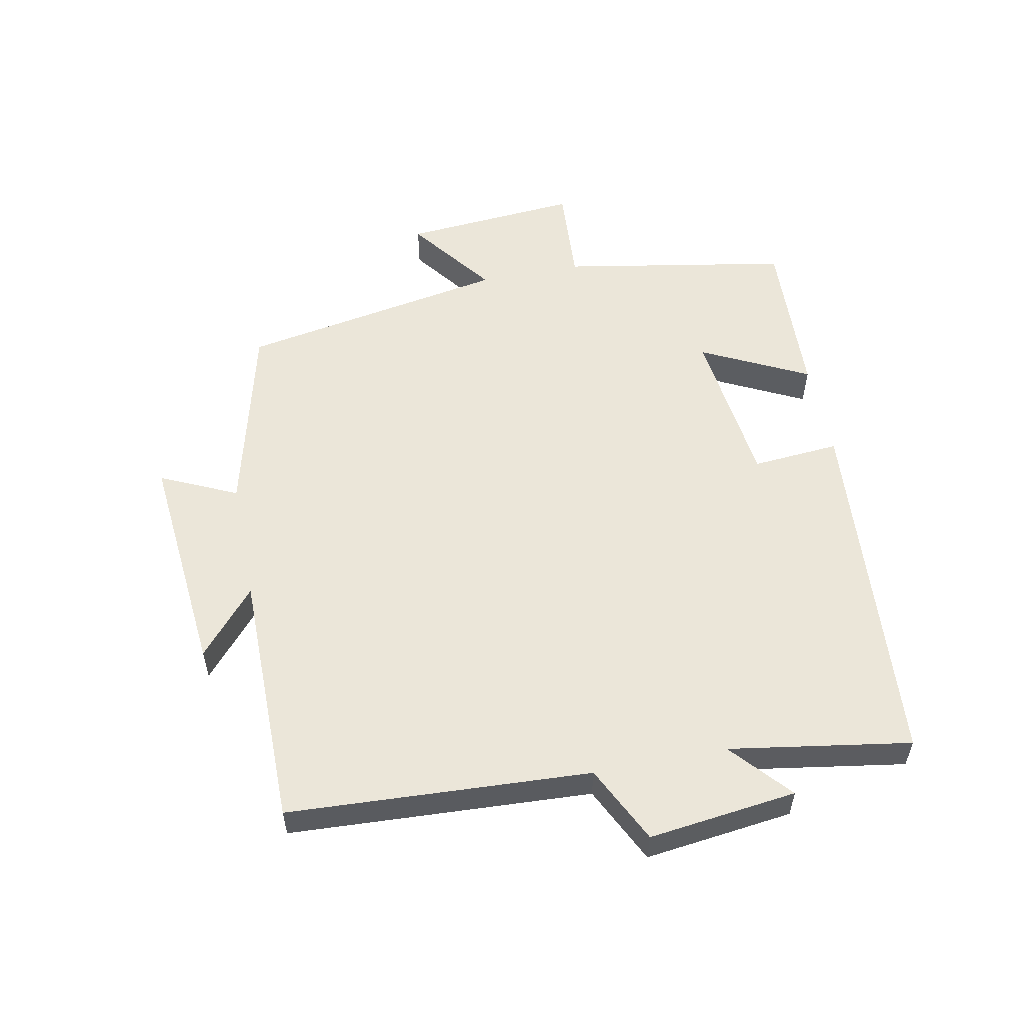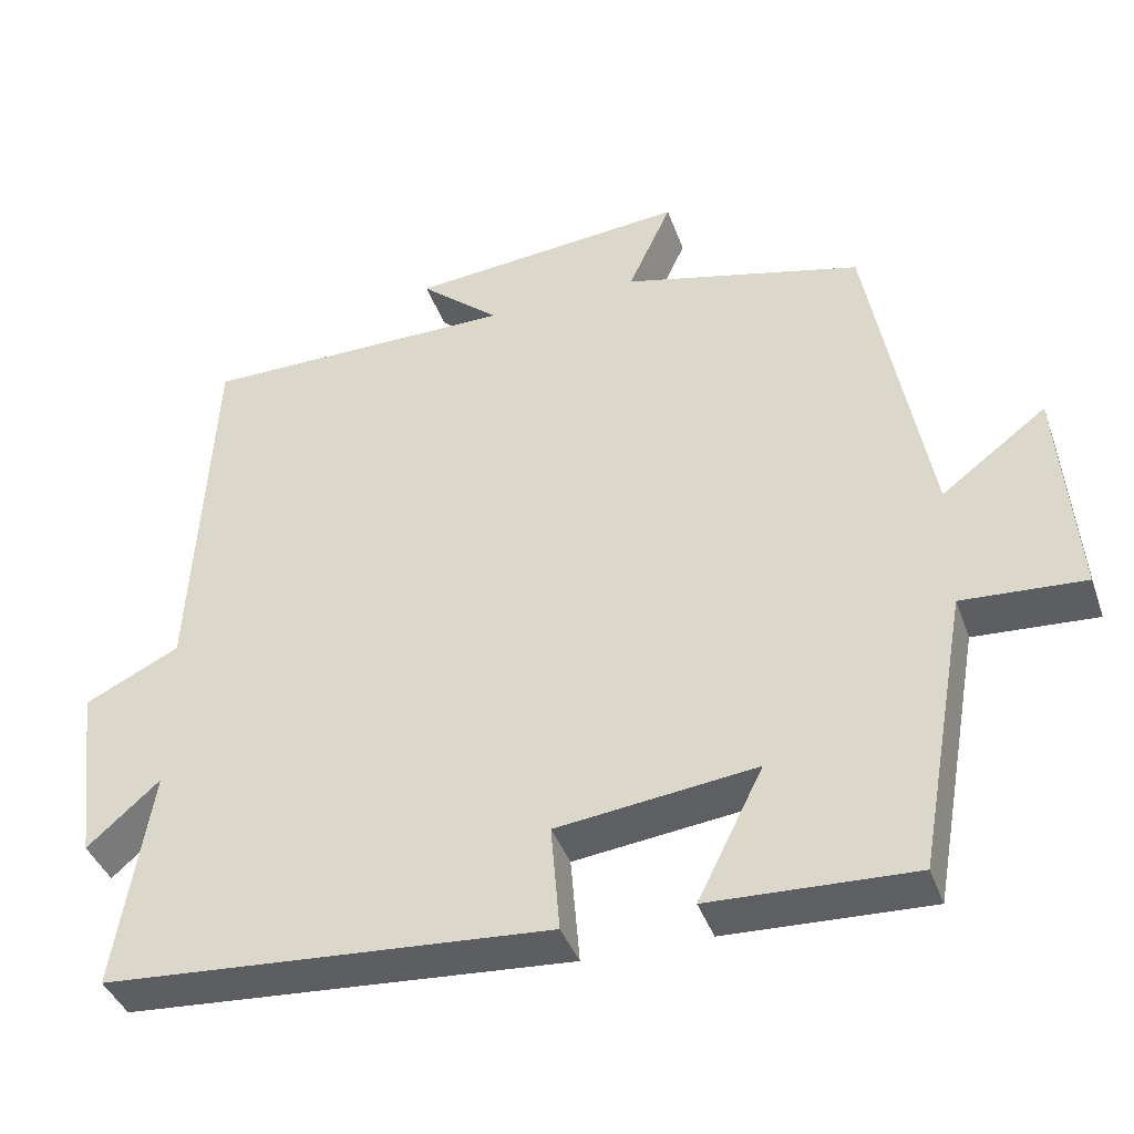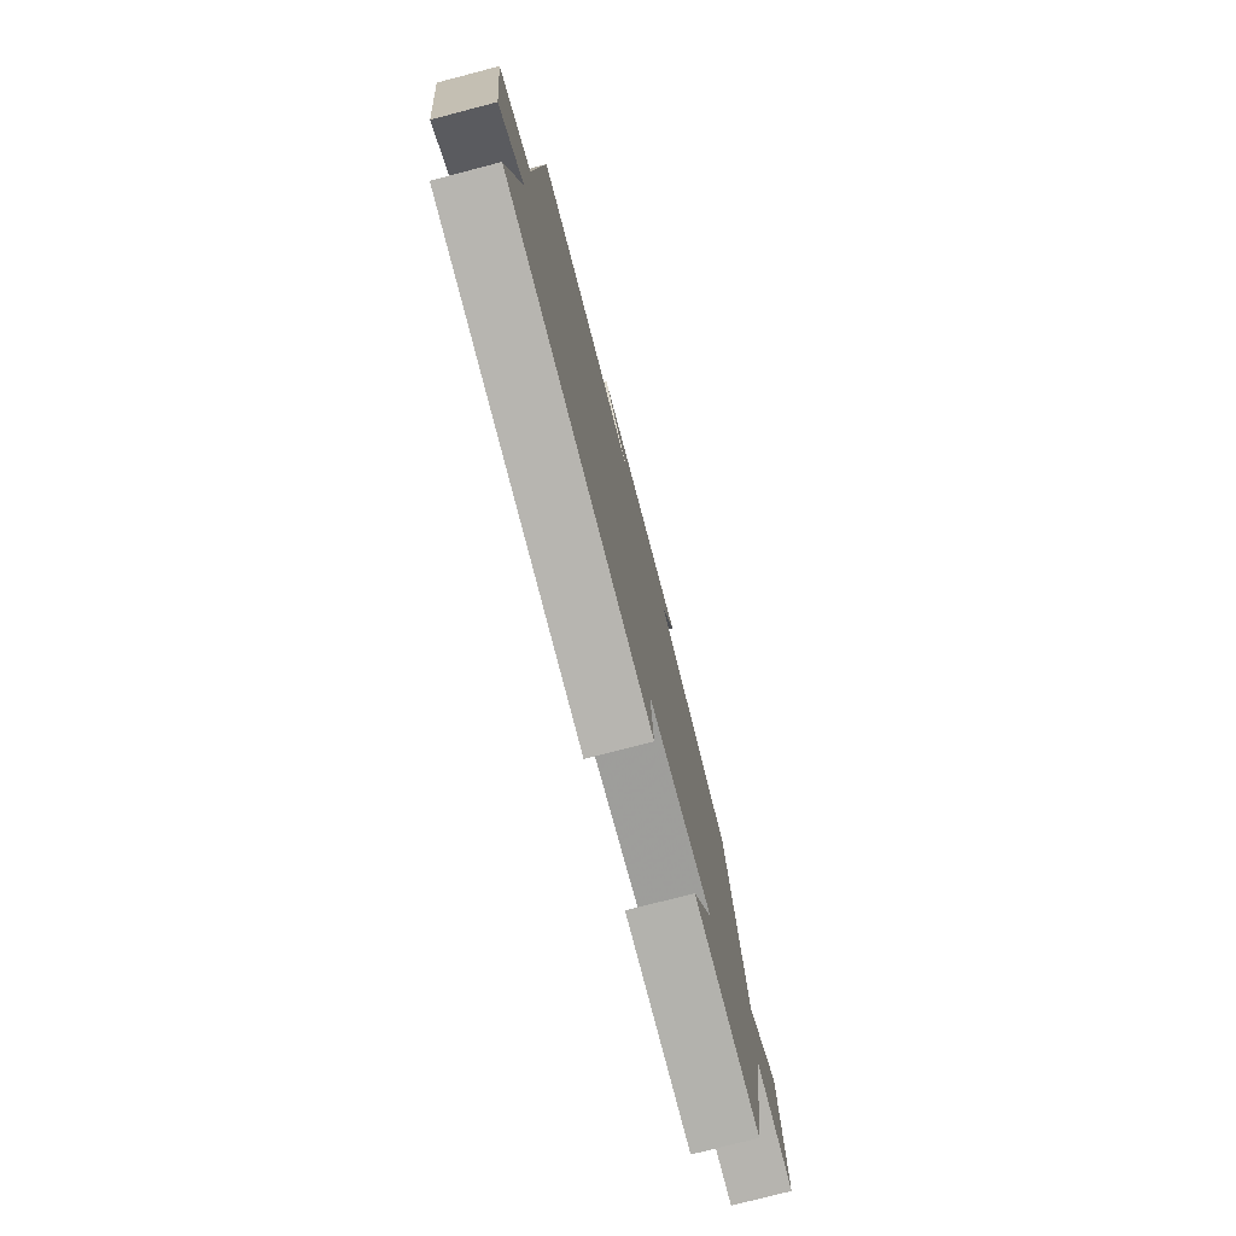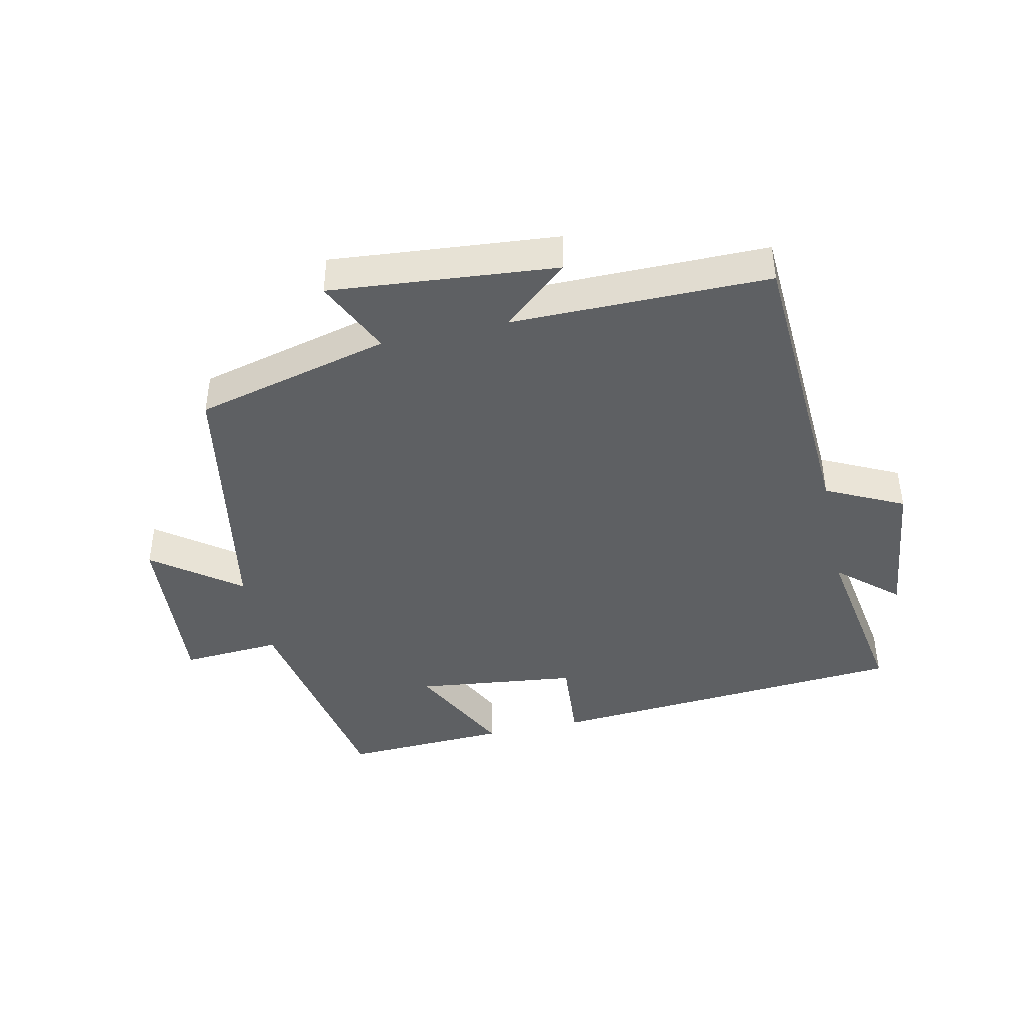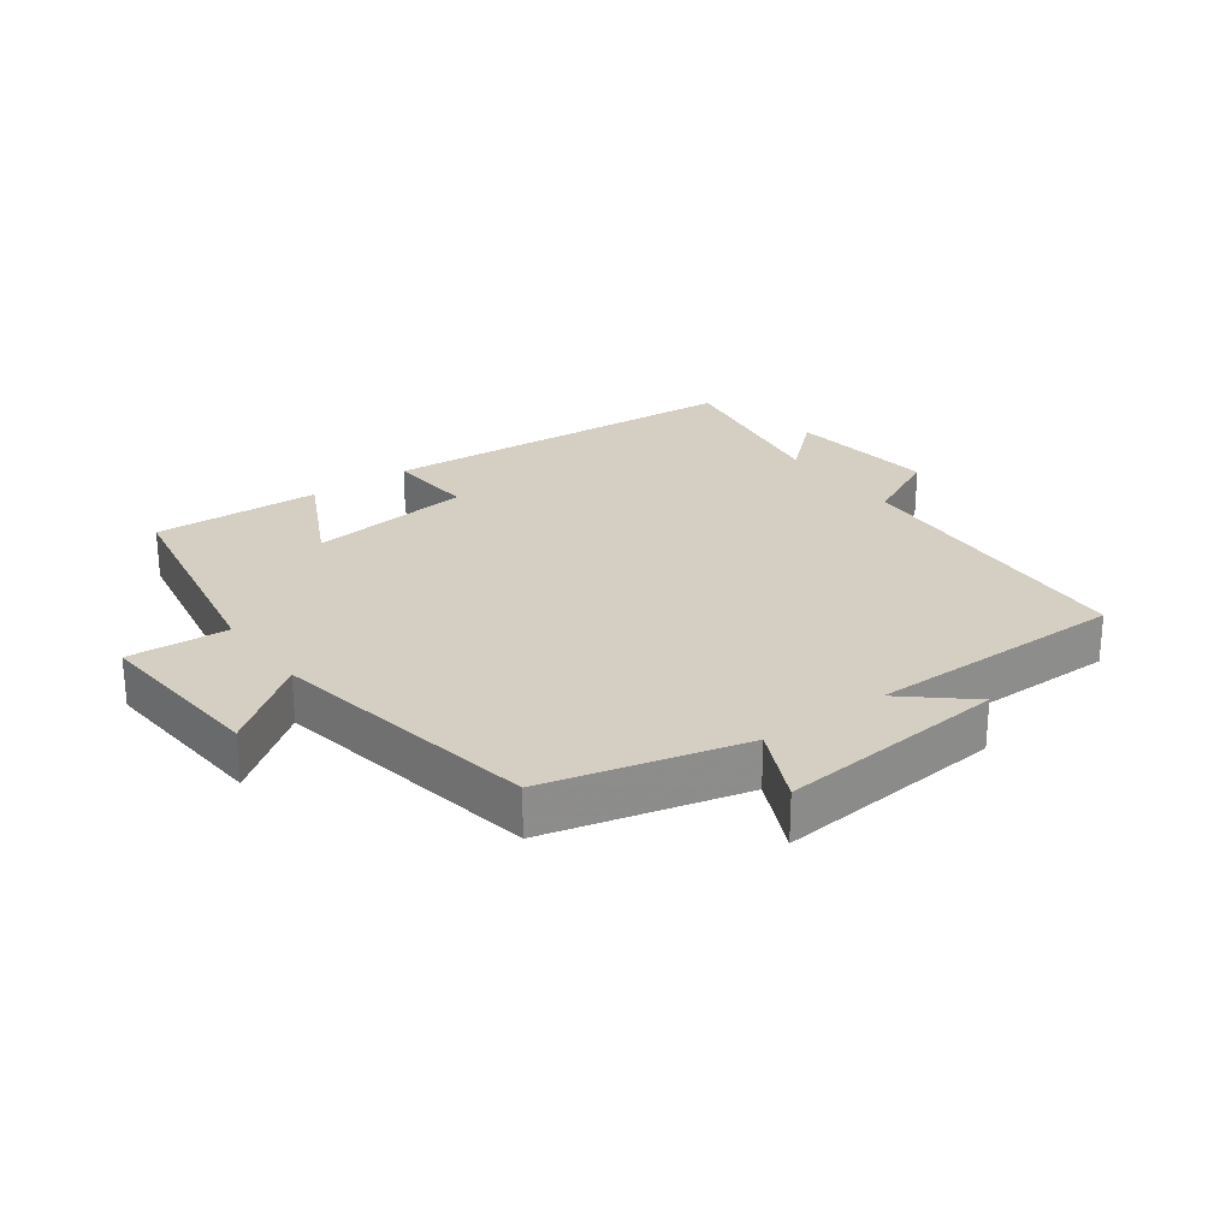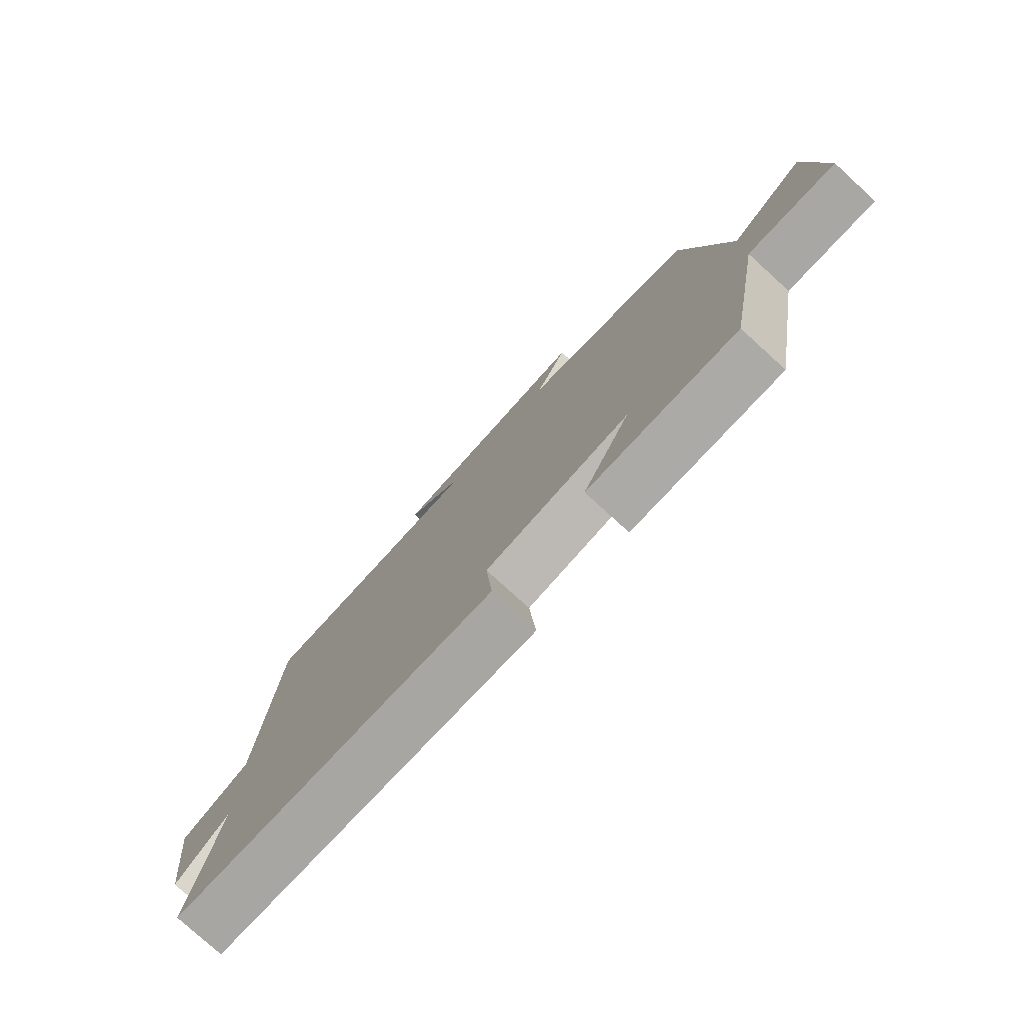
<metadata>
{"format":"obj","ext":"obj","renderer":"f3d","projection":"perspective","resolution":1024,"background":"white","views":[{"elev":55.3,"azim":78.8,"up":"+Y"},{"elev":-40.3,"azim":-161.2,"up":"+Z"},{"elev":-77.1,"azim":104.6,"up":"+Z"},{"elev":-42.5,"azim":12.5,"up":"+Y"},{"elev":25.7,"azim":-36.1,"up":"+Y"},{"elev":-77.8,"azim":-132.4,"up":"+Z"}]}
</metadata>
<code>
v -0.437 0.07 -0.511
v -0.5 0.07 -0.157
v -0.655 0.07 -0.167
v -0.633 0.07 0.107
v -0.5 0.07 0.007
v -0.424 0.07 0.424
v -0.12 0.07 0.5
v -0.175 0.07 0.619
v 0.177 0.07 0.587
v 0.076 0.07 0.5
v 0.475 0.07 0.5
v 0.5 0.07 0.031
v 0.62 0.07 -0.028
v 0.592 0.07 -0.258
v 0.5 0.07 -0.177
v 0.545 0.07 -0.458
v -0.021 0.07 -0.5
v -0.01 0.07 -0.364
v -0.262 0.07 -0.334
v -0.179 0.07 -0.5
v -0.437 0 -0.511
v -0.5 0 -0.157
v -0.655 0 -0.167
v -0.633 0 0.107
v -0.5 0 0.007
v -0.424 0 0.424
v -0.12 0 0.5
v -0.175 0 0.619
v 0.177 0 0.587
v 0.076 0 0.5
v 0.475 0 0.5
v 0.5 0 0.031
v 0.62 0 -0.028
v 0.592 0 -0.258
v 0.5 0 -0.177
v 0.545 0 -0.458
v -0.021 0 -0.5
v -0.01 0 -0.364
v -0.262 0 -0.334
v -0.179 0 -0.5
f 19 20 1 2
f 18 19 2
f 15 16 17 18
f 15 18 2
f 12 13 14 15
f 10 11 12 15
f 10 15 2
f 7 8 9 10
f 5 6 7 10
f 5 10 2 3
f 3 4 5
f 22 21 40 39
f 22 39 38
f 38 37 36 35
f 22 38 35
f 35 34 33 32
f 35 32 31 30
f 22 35 30
f 30 29 28 27
f 30 27 26 25
f 23 22 30 25
f 25 24 23
f 1 21 22 2
f 2 22 23 3
f 3 23 24 4
f 4 24 25 5
f 5 25 26 6
f 6 26 27 7
f 7 27 28 8
f 8 28 29 9
f 9 29 30 10
f 10 30 31 11
f 11 31 32 12
f 12 32 33 13
f 13 33 34 14
f 14 34 35 15
f 15 35 36 16
f 16 36 37 17
f 17 37 38 18
f 18 38 39 19
f 19 39 40 20
f 20 40 21 1

</code>
